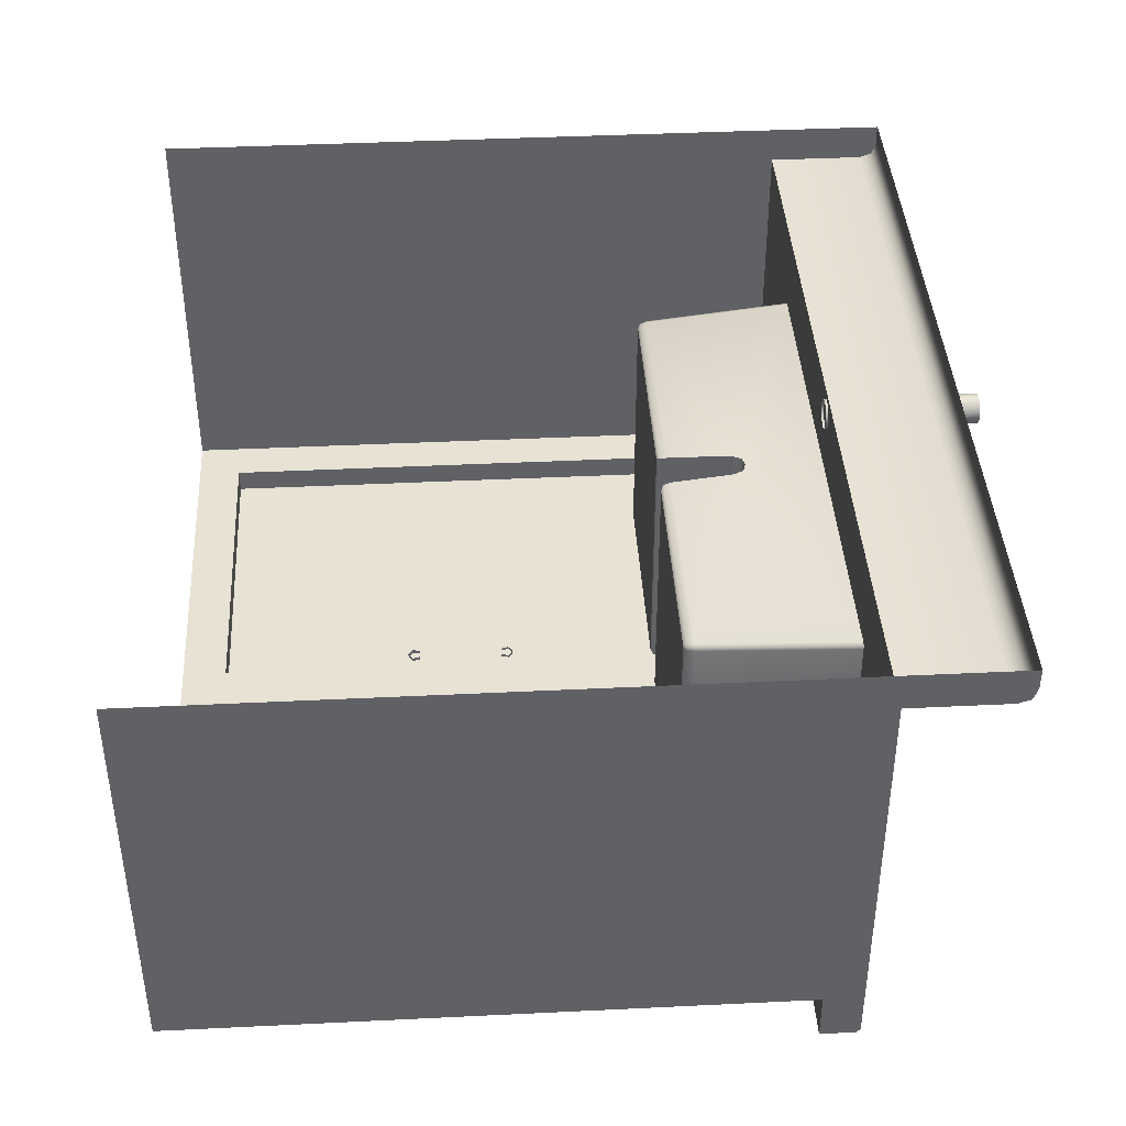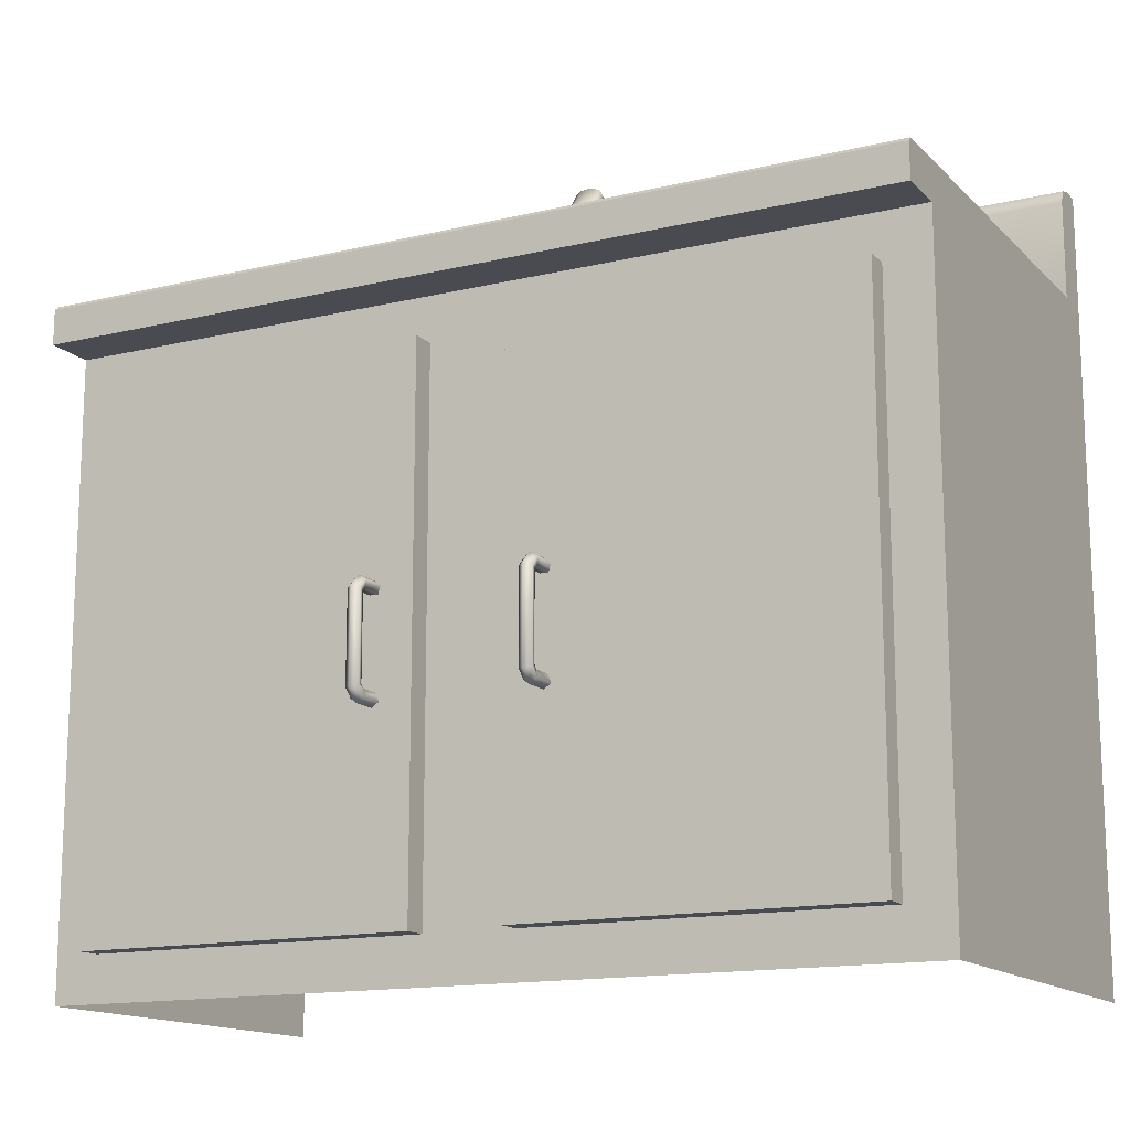
<metadata>
{"format":"obj","ext":"obj","renderer":"f3d","projection":"perspective","resolution":1024,"background":"white","views":[{"elev":40.8,"azim":-93.4,"up":"+Y"},{"elev":-14.5,"azim":27.6,"up":"+Z"}]}
</metadata>
<code>
v  0 -33.69 91.5
v  0 24.8 91.5
v  -60 24.8 91.5
v  -60 -33.69 91.5
v  -60 30 0
v  -60 -27.25 0
v  -60 -27.25 86.05
v  0 -34.28 90.91
v  -60 -34.28 90.91
v  -60 -34.28 86.05
v  0 -34.28 86.05
v  0 -27.25 86.05
v  0 30 107.3
v  -60 30 107.3
v  -60 27.12 107.3
v  0 27.12 107.3
v  -60 24.8 105
v  0 24.8 105
v  0 25.38 106.7
v  -60 25.38 106.7
v  0 -27.25 0
v  -6.265 -27.25 6.265
v  -53.74 -27.25 6.265
v  -6.265 -27.25 79.79
v  -53.74 -27.25 79.79
v  -6.265 -30.64 6.265
v  -6.265 -30.64 79.79
v  -53.74 -30.64 79.79
v  -53.74 -30.64 6.265
v  -10.77 -33.98 48.4
v  -10.77 -30.26 48.4
v  -11.72 -30.26 49.09
v  -11.72 -34.26 49.09
v  -11.13 -33.52 47.29
v  -11.13 -30.26 47.29
v  -12.3 -33.52 47.29
v  -12.3 -30.26 47.29
v  -12.66 -33.98 48.4
v  -12.66 -30.26 48.4
v  -10.77 -35.16 47.22
v  -11.72 -35.84 47.5
v  -11.13 -34.05 46.76
v  -12.3 -34.05 46.76
v  -12.66 -35.16 47.22
v  -10.77 -35.16 35.15
v  -11.72 -35.84 34.87
v  -11.13 -34.05 35.61
v  -12.3 -34.05 35.61
v  -12.66 -35.16 35.15
v  -10.77 -33.98 33.97
v  -11.72 -34.26 33.28
v  -11.13 -33.52 35.08
v  -12.3 -33.52 35.08
v  -12.66 -33.98 33.97
v  -10.77 -30.12 33.97
v  -11.72 -30.12 33.28
v  -11.13 -30.12 35.08
v  -12.3 -30.12 35.08
v  -12.66 -30.12 33.97
v  -0 -33.69 91.5
v  60 -33.69 91.5
v  60 24.8 91.5
v  -0 24.8 91.5
v  60 30 0
v  60 -27.25 86.05
v  60 -27.25 0
v  -0 -34.28 90.91
v  -0 -34.28 86.05
v  60 -34.28 86.05
v  60 -34.28 90.91
v  -0 -27.25 86.05
v  -0 30 107.3
v  -0 27.12 107.3
v  60 27.12 107.3
v  60 30 107.3
v  60 24.8 105
v  -0 24.8 105
v  -0 25.38 106.7
v  60 25.38 106.7
v  53.74 -27.25 6.265
v  6.265 -27.25 6.265
v  -0 -27.25 0
v  6.265 -27.25 79.79
v  53.74 -27.25 79.79
v  6.265 -30.64 6.265
v  53.74 -30.64 6.265
v  53.74 -30.64 79.79
v  6.265 -30.64 79.79
v  10.77 -33.98 48.4
v  11.72 -34.26 49.09
v  11.72 -30.26 49.09
v  10.77 -30.26 48.4
v  11.13 -33.52 47.29
v  11.13 -30.26 47.29
v  12.3 -33.52 47.29
v  12.3 -30.26 47.29
v  12.66 -33.98 48.4
v  12.66 -30.26 48.4
v  10.77 -35.16 47.22
v  11.72 -35.84 47.5
v  11.13 -34.05 46.76
v  12.3 -34.05 46.76
v  12.66 -35.16 47.22
v  10.77 -35.16 35.15
v  11.72 -35.84 34.87
v  11.13 -34.05 35.61
v  12.3 -34.05 35.61
v  12.66 -35.16 35.15
v  10.77 -33.98 33.97
v  11.72 -34.26 33.28
v  11.13 -33.52 35.08
v  12.3 -33.52 35.08
v  12.66 -33.98 33.97
v  10.77 -30.12 33.97
v  11.72 -30.12 33.28
v  11.13 -30.12 35.08
v  12.3 -30.12 35.08
v  12.66 -30.12 33.97
g cafe_counter
f 1 2 3 4
f 5 6 7
f 8 9 10 11
f 7 3 5
f 12 11 10 7
f 13 14 15 16
f 14 17 15
f 3 2 18 17
f 19 16 15 20
f 18 19 20 17
f 10 9 4 3 7
f 3 14 5
f 4 9 8 1
f 14 3 17
f 17 20 15
f 6 21 22 23
f 21 12 24 22
f 12 7 25 24
f 7 6 23 25
f 26 27 28 29
f 23 22 26 29
f 22 24 27 26
f 24 25 28 27
f 25 23 29 28
f 30 31 32 33
f 34 35 31 30
f 36 37 35 34
f 38 39 37 36
f 33 32 39 38
f 40 30 33 41
f 42 34 30 40
f 43 36 34 42
f 44 38 36 43
f 41 33 38 44
f 45 40 41 46
f 47 42 40 45
f 48 43 42 47
f 49 44 43 48
f 46 41 44 49
f 50 45 46 51
f 52 47 45 50
f 53 48 47 52
f 54 49 48 53
f 51 46 49 54
f 55 50 51 56
f 57 52 50 55
f 58 53 52 57
f 59 54 53 58
f 56 51 54 59
f 60 61 62 63
f 64 65 66
f 67 68 69 70
f 65 64 62
f 71 65 69 68
f 72 73 74 75
f 75 74 76
f 62 76 77 63
f 78 79 74 73
f 77 76 79 78
f 61 70 69 65 62
f 62 64 75
f 61 60 67 70
f 75 76 62
f 76 74 79
f 66 80 81 82
f 82 81 83 71
f 71 83 84 65
f 65 84 80 66
f 85 86 87 88
f 80 86 85 81
f 81 85 88 83
f 83 88 87 84
f 84 87 86 80
f 89 90 91 92
f 93 89 92 94
f 95 93 94 96
f 97 95 96 98
f 90 97 98 91
f 99 100 90 89
f 101 99 89 93
f 102 101 93 95
f 103 102 95 97
f 100 103 97 90
f 104 105 100 99
f 106 104 99 101
f 107 106 101 102
f 108 107 102 103
f 105 108 103 100
f 109 110 105 104
f 111 109 104 106
f 112 111 106 107
f 113 112 107 108
f 110 113 108 105
f 114 115 110 109
f 116 114 109 111
f 117 116 111 112
f 118 117 112 113
f 115 118 113 110
v  -60 30 0
v  -60 -27.25 0
v  -60 -27.25 86.05
v  0 -34.28 90.91
v  -60 -34.28 90.91
v  -60 -34.28 86.05
v  0 -34.28 86.05
v  -60 24.8 91.5
v  0 -27.25 86.05
v  0 30 107.3
v  -60 30 107.3
v  -60 27.12 107.3
v  0 27.12 107.3
v  -60 24.8 105
v  0 24.8 91.5
v  0 24.8 105
v  0 25.38 106.7
v  -60 25.38 106.7
v  -60 -33.69 91.5
v  0 -33.69 91.5
v  0 -27.25 0
v  -6.265 -27.25 6.265
v  -53.74 -27.25 6.265
v  -6.265 -27.25 79.79
v  -53.74 -27.25 79.79
v  -6.265 -30.64 6.265
v  -6.265 -30.64 79.79
v  -53.74 -30.64 79.79
v  -53.74 -30.64 6.265
v  -10.77 -33.98 48.4
v  -10.77 -30.26 48.4
v  -11.72 -30.26 49.09
v  -11.72 -34.26 49.09
v  -11.13 -33.52 47.29
v  -11.13 -30.26 47.29
v  -12.3 -33.52 47.29
v  -12.3 -30.26 47.29
v  -12.66 -33.98 48.4
v  -12.66 -30.26 48.4
v  -10.77 -35.16 47.22
v  -11.72 -35.84 47.5
v  -11.13 -34.05 46.76
v  -12.3 -34.05 46.76
v  -12.66 -35.16 47.22
v  -10.77 -35.16 35.15
v  -11.72 -35.84 34.87
v  -11.13 -34.05 35.61
v  -12.3 -34.05 35.61
v  -12.66 -35.16 35.15
v  -10.77 -33.98 33.97
v  -11.72 -34.26 33.28
v  -11.13 -33.52 35.08
v  -12.3 -33.52 35.08
v  -12.66 -33.98 33.97
v  -10.77 -30.12 33.97
v  -11.72 -30.12 33.28
v  -11.13 -30.12 35.08
v  -12.3 -30.12 35.08
v  -12.66 -30.12 33.97
v  -40.2 15.79 91.5
v  0 15.79 91.5
v  -40.2 -27.26 91.5
v  0 -27.26 91.5
v  60 30 0
v  60 -27.25 86.05
v  60 -27.25 0
v  60 -34.28 86.05
v  60 -34.28 90.91
v  60 24.8 91.5
v  60 27.12 107.3
v  60 30 107.3
v  60 24.8 105
v  60 25.38 106.7
v  60 -33.69 91.5
v  53.74 -27.25 6.265
v  6.265 -27.25 6.265
v  6.265 -27.25 79.79
v  53.74 -27.25 79.79
v  6.265 -30.64 6.265
v  53.74 -30.64 6.265
v  53.74 -30.64 79.79
v  6.265 -30.64 79.79
v  10.77 -33.98 48.4
v  11.72 -34.26 49.09
v  11.72 -30.26 49.09
v  10.77 -30.26 48.4
v  11.13 -33.52 47.29
v  11.13 -30.26 47.29
v  12.3 -33.52 47.29
v  12.3 -30.26 47.29
v  12.66 -33.98 48.4
v  12.66 -30.26 48.4
v  10.77 -35.16 47.22
v  11.72 -35.84 47.5
v  11.13 -34.05 46.76
v  12.3 -34.05 46.76
v  12.66 -35.16 47.22
v  10.77 -35.16 35.15
v  11.72 -35.84 34.87
v  11.13 -34.05 35.61
v  12.3 -34.05 35.61
v  12.66 -35.16 35.15
v  10.77 -33.98 33.97
v  11.72 -34.26 33.28
v  11.13 -33.52 35.08
v  12.3 -33.52 35.08
v  12.66 -33.98 33.97
v  10.77 -30.12 33.97
v  11.72 -30.12 33.28
v  11.13 -30.12 35.08
v  12.3 -30.12 35.08
v  12.66 -30.12 33.97
v  40.2 15.79 91.5
v  40.2 -27.26 91.5
v  35.68 12.41 70.43
v  35.68 -5.505 70.43
v  37.63 -5.505 91.5
v  37.63 13.42 91.5
v  37.96 13.6 92.28
v  37.96 -5.505 92.28
v  42.05 -5.505 92.28
v  42.05 18.39 92.28
v  0 19.26 91.5
v  0 19.08 92.28
v  41.35 19.08 92.28
v  41.69 19.26 91.5
v  34.99 13.1 70.43
v  35.51 12.92 70.43
v  37.45 13.94 91.5
v  36.93 14.11 91.5
v  41.87 18.91 92.28
v  37.27 14.29 92.28
v  37.79 14.12 92.28
v  42.38 18.57 91.5
v  42.2 19.09 91.5
v  35.18 12.71 69.46
v  34.74 12.84 69.46
v  35.31 12.27 69.46
v  34.66 12.3 69.13
v  34.45 12.32 69.13
v  34.68 12.09 69.13
v  2.937 12.84 69.46
v  3.568 12.32 69.13
v  2.701 13.1 70.43
v  1.308 13.6 80.6
v  0 14.11 91.5
v  0 13.6 80.97
v  0 14.29 92.28
v  0 -5.505 80.97
v  1.308 -5.505 80.6
v  2.037 -5.505 79.16
v  2.701 -5.505 70.43
v  2.037 13.59 79.16
v  42.38 -5.505 91.5
v  35.31 -5.505 69.46
v  34.68 -5.505 69.13
v  3.568 -5.505 69.13
v  2.937 -5.505 69.46
v  -35.68 12.41 70.43
v  -37.63 13.42 91.5
v  -37.63 -5.505 91.5
v  -35.68 -5.505 70.43
v  -37.96 13.6 92.28
v  -42.05 18.39 92.28
v  -42.05 -5.505 92.28
v  -37.96 -5.505 92.28
v  -41.69 19.26 91.5
v  -41.35 19.08 92.28
v  -34.99 13.1 70.43
v  -36.93 14.11 91.5
v  -37.45 13.94 91.5
v  -35.51 12.92 70.43
v  -41.87 18.91 92.28
v  -37.79 14.12 92.28
v  -37.27 14.29 92.28
v  -42.2 19.09 91.5
v  -42.38 18.57 91.5
v  -35.18 12.71 69.46
v  -34.74 12.84 69.46
v  -35.31 12.27 69.46
v  -34.66 12.3 69.13
v  -34.45 12.32 69.13
v  -34.68 12.09 69.13
v  -3.568 12.32 69.13
v  -2.937 12.84 69.46
v  -2.701 13.1 70.43
v  -1.308 13.6 80.6
v  -1.308 -5.505 80.6
v  -2.037 -5.505 79.16
v  -2.037 13.59 79.16
v  -2.701 -5.505 70.43
v  -42.38 -5.505 91.5
v  -35.31 -5.505 69.46
v  -34.68 -5.505 69.13
v  -3.568 -5.505 69.13
v  -2.937 -5.505 69.46
v  35.68 -23.42 70.43
v  37.63 -24.43 91.5
v  37.96 -24.61 92.28
v  42.05 -29.4 92.28
v  0 -30.27 91.5
v  41.69 -30.27 91.5
v  41.35 -30.09 92.28
v  0 -30.09 92.28
v  34.99 -24.11 70.43
v  36.93 -25.12 91.5
v  37.45 -24.95 91.5
v  35.51 -23.93 70.43
v  41.87 -29.92 92.28
v  37.79 -25.13 92.28
v  37.27 -25.3 92.28
v  42.2 -30.1 91.5
v  42.38 -29.58 91.5
v  35.18 -23.72 69.46
v  34.74 -23.85 69.46
v  35.31 -23.28 69.46
v  34.66 -23.31 69.13
v  34.45 -23.33 69.13
v  34.68 -23.1 69.13
v  3.568 -23.33 69.13
v  2.937 -23.85 69.46
v  2.701 -24.11 70.43
v  1.308 -24.61 80.6
v  0 -24.61 80.97
v  0 -25.12 91.5
v  0 -25.3 92.28
v  2.037 -24.6 79.16
v  -35.68 -23.42 70.43
v  -37.63 -24.43 91.5
v  -37.96 -24.61 92.28
v  -42.05 -29.4 92.28
v  -41.35 -30.09 92.28
v  -41.69 -30.27 91.5
v  -34.99 -24.11 70.43
v  -35.51 -23.93 70.43
v  -37.45 -24.95 91.5
v  -36.93 -25.12 91.5
v  -41.87 -29.92 92.28
v  -37.27 -25.3 92.28
v  -37.79 -25.13 92.28
v  -42.38 -29.58 91.5
v  -42.2 -30.1 91.5
v  -35.18 -23.72 69.46
v  -34.74 -23.85 69.46
v  -35.31 -23.28 69.46
v  -34.66 -23.31 69.13
v  -34.45 -23.33 69.13
v  -34.68 -23.1 69.13
v  -2.937 -23.85 69.46
v  -3.568 -23.33 69.13
v  -2.701 -24.11 70.43
v  -1.308 -24.61 80.6
v  -2.037 -24.6 79.16
v  1.788 22.83 112
v  2.065 21.8 108.5
v  1.788 22.83 106.9
v  1.032 23.59 91.18
v  1.032 23.59 106.9
v  1.788 22.83 91.18
v  0 23.87 91.18
v  0 23.87 106.9
v  1.032 1.582 107.5
v  0 1.469 107.5
v  0 4.08 106.8
v  1.032 3.966 106.9
v  1.788 1.982 107.4
v  1.788 3.567 107
v  2.065 2.593 107.2
v  2.065 2.955 107.1
v  1.032 20.01 112
v  0 19.74 112
v  0 19.74 110.3
v  1.032 20.01 110.1
v  0 19.74 91.18
v  1.032 20.01 91.18
v  1.032 20.01 105.2
v  0 19.74 105.1
v  1.788 20.77 112
v  1.788 20.77 109.5
v  1.788 20.77 91.18
v  1.788 20.77 105.4
v  2.065 21.8 112
v  2.065 21.8 91.18
v  2.065 21.8 105.9
v  2.065 16.99 108.9
v  2.065 16.99 108.5
v  2.065 20.19 107.5
v  1.788 16.99 109.6
v  1.032 16.99 110.1
v  0 16.99 110.2
v  1.032 19.06 106.5
v  0 18.93 106.4
v  1.788 19.59 106.9
v  1.52 6.752 109.5
v  1.52 6.751 109.2
v  1.316 6.752 110
v  0.7598 6.753 110.3
v  0 6.753 110.4
v  1.032 16.99 107.4
v  0.7597 6.751 108.4
v  0 6.751 108.3
v  0 16.99 107.3
v  1.788 16.99 107.9
v  1.316 6.751 108.7
v  1.651 5.618 109.5
v  2.065 4.203 109.5
v  2.065 4.342 109.1
v  1.662 5.623 109.2
v  1.417 5.609 110
v  1.788 3.967 110.1
v  0.8143 5.601 110.4
v  1.032 3.813 110.5
v  0 3.77 110.7
v  0 5.597 110.5
v  1.032 4.731 108
v  0 4.775 107.9
v  0 5.619 108.1
v  0.854 5.625 108.3
v  1.46 5.629 108.6
v  1.788 4.578 108.4
v  1.032 23.59 112
v  0 23.87 112
v  -1.788 22.83 112
v  -1.788 22.83 106.9
v  -2.065 21.8 108.5
v  -1.032 23.59 91.18
v  -1.788 22.83 91.18
v  -1.032 23.59 106.9
v  -1.032 1.582 107.5
v  -1.032 3.966 106.9
v  -1.788 1.982 107.4
v  -1.788 3.567 107
v  -2.065 2.593 107.2
v  -2.065 2.955 107.1
v  -1.032 20.01 112
v  -1.032 20.01 110.1
v  -1.032 20.01 105.2
v  -1.032 20.01 91.18
v  -1.788 20.77 112
v  -1.788 20.77 109.5
v  -1.788 20.77 105.4
v  -1.788 20.77 91.18
v  -2.065 21.8 112
v  -2.065 21.8 105.9
v  -2.065 21.8 91.18
v  -2.065 20.19 107.5
v  -2.065 16.99 108.5
v  -2.065 16.99 108.9
v  -1.788 16.99 109.6
v  -1.032 16.99 110.1
v  -1.032 19.06 106.5
v  -1.788 19.59 106.9
v  -1.52 6.751 109.2
v  -1.52 6.752 109.5
v  -1.316 6.752 110
v  -0.7598 6.753 110.3
v  -1.032 16.99 107.4
v  -0.7597 6.751 108.4
v  -1.788 16.99 107.9
v  -1.316 6.751 108.7
v  -1.651 5.618 109.5
v  -1.662 5.623 109.2
v  -2.065 4.342 109.1
v  -2.065 4.203 109.5
v  -1.417 5.609 110
v  -1.788 3.967 110.1
v  -0.8143 5.601 110.4
v  -1.032 3.813 110.5
v  -1.032 4.731 108
v  -0.854 5.625 108.3
v  -1.46 5.629 108.6
v  -1.788 4.578 108.4
v  -1.032 23.59 112
g cafe_counter_sink
f 119 120 121
f 122 123 124 125
f 121 126 119
f 127 125 124 121
f 128 129 130 131
f 129 132 130
f 126 133 134 132
f 135 131 130 136
f 134 135 136 132
f 124 123 137 126 121
f 126 129 119
f 137 123 122 138
f 129 126 132
f 132 136 130
f 120 139 140 141
f 139 127 142 140
f 127 121 143 142
f 121 120 141 143
f 144 145 146 147
f 141 140 144 147
f 140 142 145 144
f 142 143 146 145
f 143 141 147 146
f 148 149 150 151
f 152 153 149 148
f 154 155 153 152
f 156 157 155 154
f 151 150 157 156
f 158 148 151 159
f 160 152 148 158
f 161 154 152 160
f 162 156 154 161
f 159 151 156 162
f 163 158 159 164
f 165 160 158 163
f 166 161 160 165
f 167 162 161 166
f 164 159 162 167
f 168 163 164 169
f 170 165 163 168
f 171 166 165 170
f 172 167 166 171
f 169 164 167 172
f 173 168 169 174
f 175 170 168 173
f 176 171 170 175
f 177 172 171 176
f 174 169 172 177
f 133 126 178 179
f 126 137 180 178
f 137 138 181 180
f 182 183 184
f 122 125 185 186
f 183 182 187
f 127 183 185 125
f 128 131 188 189
f 189 188 190
f 187 190 134 133
f 135 191 188 131
f 134 190 191 135
f 192 186 185 183 187
f 187 182 189
f 192 138 122 186
f 189 190 187
f 190 188 191
f 184 193 194 139
f 139 194 195 127
f 127 195 196 183
f 183 196 193 184
f 197 198 199 200
f 193 198 197 194
f 194 197 200 195
f 195 200 199 196
f 196 199 198 193
f 201 202 203 204
f 205 201 204 206
f 207 205 206 208
f 209 207 208 210
f 202 209 210 203
f 211 212 202 201
f 213 211 201 205
f 214 213 205 207
f 215 214 207 209
f 212 215 209 202
f 216 217 212 211
f 218 216 211 213
f 219 218 213 214
f 220 219 214 215
f 217 220 215 212
f 221 222 217 216
f 223 221 216 218
f 224 223 218 219
f 225 224 219 220
f 222 225 220 217
f 226 227 222 221
f 228 226 221 223
f 229 228 223 224
f 230 229 224 225
f 227 230 225 222
f 133 179 231 187
f 187 231 232 192
f 192 232 181 138
f 233 234 235 236
f 237 238 239 240
f 236 235 238 237
f 241 242 243 244
f 245 246 247 248
f 249 243 250 251
f 251 250 248 247
f 249 240 252 253
f 236 247 246 233
f 240 249 251 237
f 237 251 247 236
f 243 249 253 244
f 254 246 245 255
f 256 233 246 254
f 257 254 255 258
f 259 256 254 257
f 258 255 260 261
f 255 245 262 260
f 263 248 264 265
f 250 243 242 266
f 248 250 266 264
f 267 268 263 265
f 269 270 262 271
f 271 262 245 248
f 248 263 271
f 272 252 240 239
f 273 256 259 274
f 234 233 256 273
f 259 257 258 261 275 274
f 260 262 270 276
f 261 260 276 275
f 271 263 268 269
f 277 278 279 280
f 281 282 283 284
f 278 281 284 279
f 241 285 286 242
f 287 288 289 290
f 291 292 293 286
f 292 289 288 293
f 291 294 295 282
f 278 277 290 289
f 282 281 292 291
f 281 278 289 292
f 286 285 294 291
f 296 297 287 290
f 298 296 290 277
f 299 300 297 296
f 301 299 296 298
f 300 302 303 297
f 297 303 304 287
f 305 265 264 288
f 293 266 242 286
f 288 264 266 293
f 267 265 305 306
f 307 308 304 309
f 308 288 287 304
f 288 308 305
f 310 283 282 295
f 311 312 301 298
f 280 311 298 277
f 300 299 301 312 313 302
f 303 314 309 304
f 302 313 314 303
f 308 307 306 305
f 315 316 235 234
f 317 318 239 238
f 316 317 238 235
f 319 320 321 322
f 323 324 325 326
f 327 328 329 321
f 328 325 324 329
f 327 330 331 318
f 316 315 326 325
f 318 317 328 327
f 317 316 325 328
f 321 320 330 327
f 332 333 323 326
f 334 332 326 315
f 335 336 333 332
f 337 335 332 334
f 336 338 339 333
f 333 339 340 323
f 341 342 343 324
f 329 344 322 321
f 324 343 344 329
f 267 342 341 268
f 269 345 340 270
f 345 324 323 340
f 324 345 341
f 272 239 318 331
f 273 274 337 334
f 234 273 334 315
f 336 335 337 274 275 338
f 339 276 270 340
f 338 275 276 339
f 345 269 268 341
f 346 280 279 347
f 348 284 283 349
f 347 279 284 348
f 319 322 350 351
f 352 353 354 355
f 356 350 357 358
f 358 357 355 354
f 356 349 359 360
f 347 354 353 346
f 349 356 358 348
f 348 358 354 347
f 350 356 360 351
f 361 353 352 362
f 363 346 353 361
f 364 361 362 365
f 366 363 361 364
f 365 362 367 368
f 362 352 369 367
f 370 355 343 342
f 357 350 322 344
f 355 357 344 343
f 267 306 370 342
f 307 309 369 371
f 371 369 352 355
f 355 370 371
f 310 359 349 283
f 311 363 366 312
f 280 346 363 311
f 366 364 365 368 313 312
f 367 369 309 314
f 368 367 314 313
f 371 370 306 307
f 372 373 374
f 375 376 374 377
f 378 379 376 375
f 380 381 382 383
f 384 380 383 385
f 386 384 385 387
f 388 389 390 391
f 392 393 394 395
f 396 388 391 397
f 393 398 399 394
f 400 396 397 373
f 398 401 402 399
f 373 403 404 405
f 373 397 406 403
f 397 391 407 406
f 391 390 408 407
f 395 394 409 410
f 394 399 411 409
f 399 402 405 411
f 403 412 413 404
f 406 414 412 403
f 407 415 414 406
f 408 416 415 407
f 417 418 419 420
f 421 422 418 417
f 404 413 422 421
f 423 424 425 426
f 427 428 424 423
f 429 430 428 427
f 431 430 429 432
f 433 434 435 436
f 437 438 433 436
f 426 425 438 437
f 425 424 386 387
f 424 428 384 386
f 428 430 380 384
f 430 431 381 380
f 434 433 383 382
f 433 438 385 383
f 438 425 387 385
f 412 423 426 413
f 414 427 423 412
f 415 429 427 414
f 416 432 429 415
f 418 436 435 419
f 422 437 436 418
f 413 426 437 422
f 417 420 410 409
f 421 417 409 411
f 404 421 411 405
f 400 372 439 440 389 388 396
f 402 401 377 374
f 372 400 373
f 373 402 374
f 440 439 376 379
f 439 372 374 376
f 405 402 373
f 441 442 443
f 444 445 442 446
f 378 444 446 379
f 447 448 382 381
f 449 450 448 447
f 451 452 450 449
f 453 454 390 389
f 392 395 455 456
f 457 458 454 453
f 456 455 459 460
f 461 443 458 457
f 460 459 462 463
f 443 464 465 466
f 443 466 467 458
f 458 467 468 454
f 454 468 408 390
f 395 410 469 455
f 455 469 470 459
f 459 470 464 462
f 466 465 471 472
f 467 466 472 473
f 468 467 473 474
f 408 468 474 416
f 475 420 419 476
f 477 475 476 478
f 465 477 478 471
f 479 480 481 482
f 483 479 482 484
f 485 483 484 486
f 431 432 485 486
f 487 488 435 434
f 489 488 487 490
f 480 489 490 481
f 481 452 451 482
f 482 451 449 484
f 484 449 447 486
f 486 447 381 431
f 434 382 448 487
f 487 448 450 490
f 490 450 452 481
f 472 471 480 479
f 473 472 479 483
f 474 473 483 485
f 416 474 485 432
f 476 419 435 488
f 478 476 488 489
f 471 478 489 480
f 475 469 410 420
f 477 470 469 475
f 465 464 470 477
f 461 457 453 389 440 491 441
f 462 442 445 463
f 441 443 461
f 443 442 462
f 440 379 446 491
f 491 446 442 441
f 464 443 462

</code>
